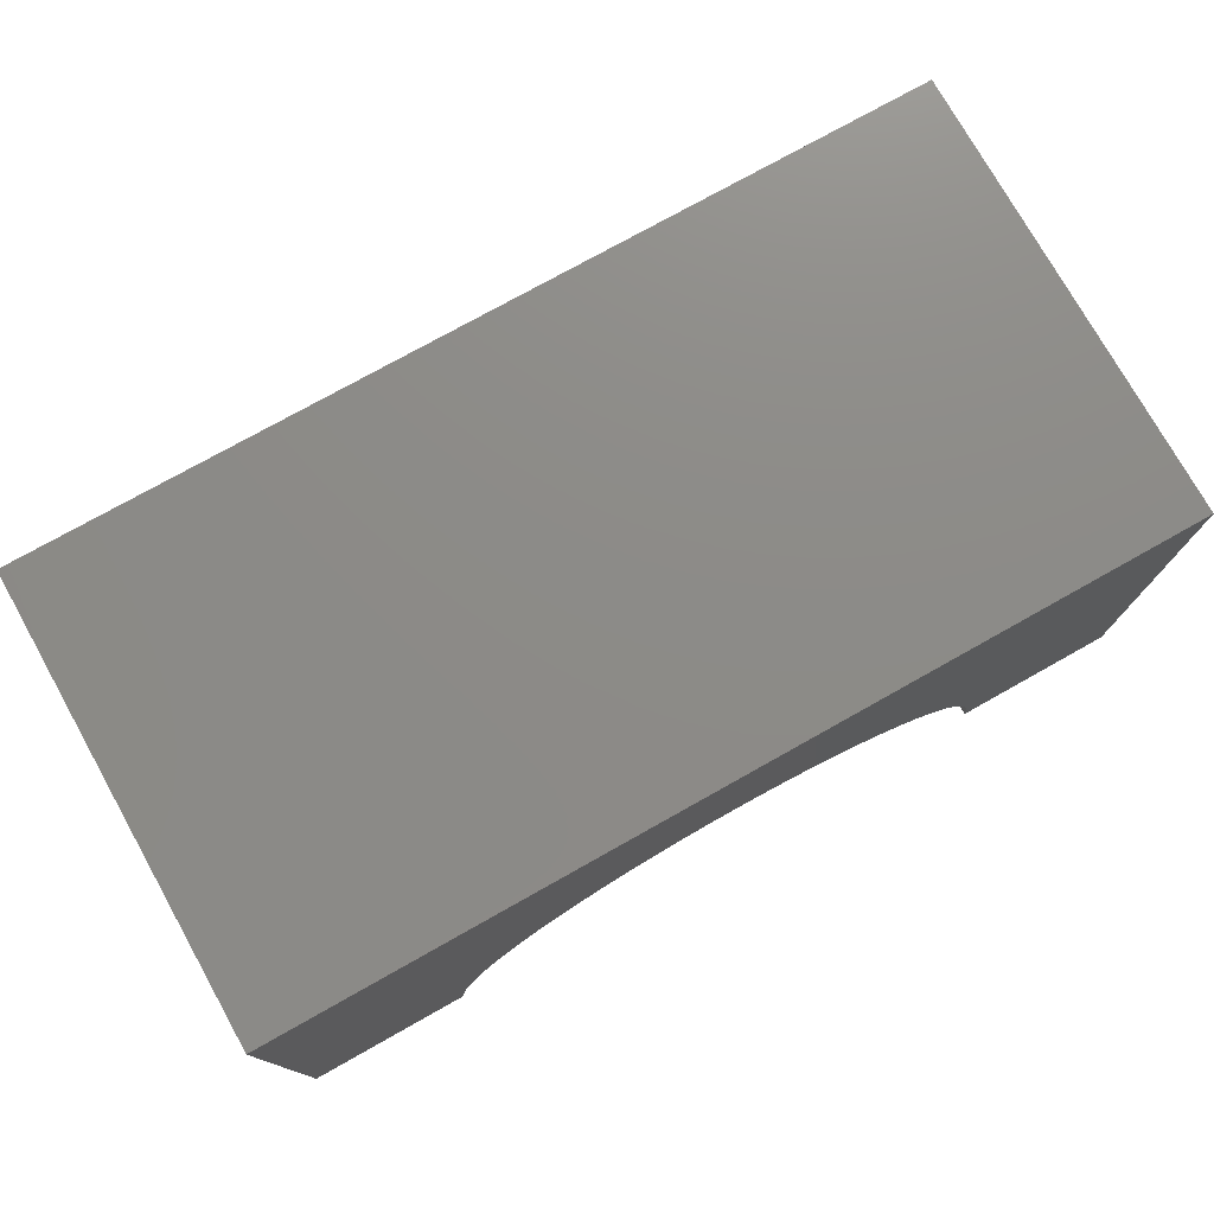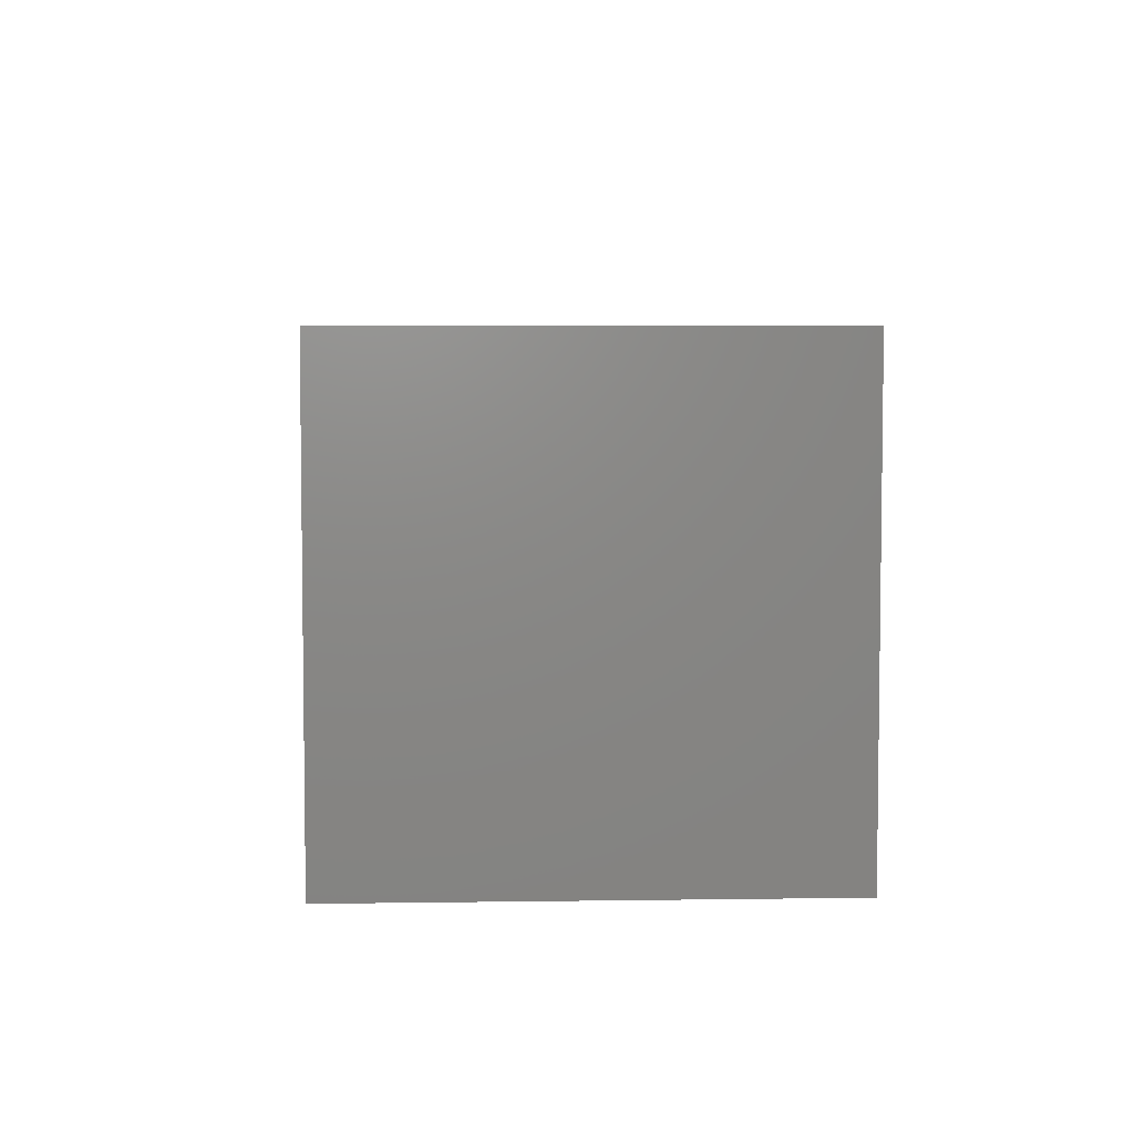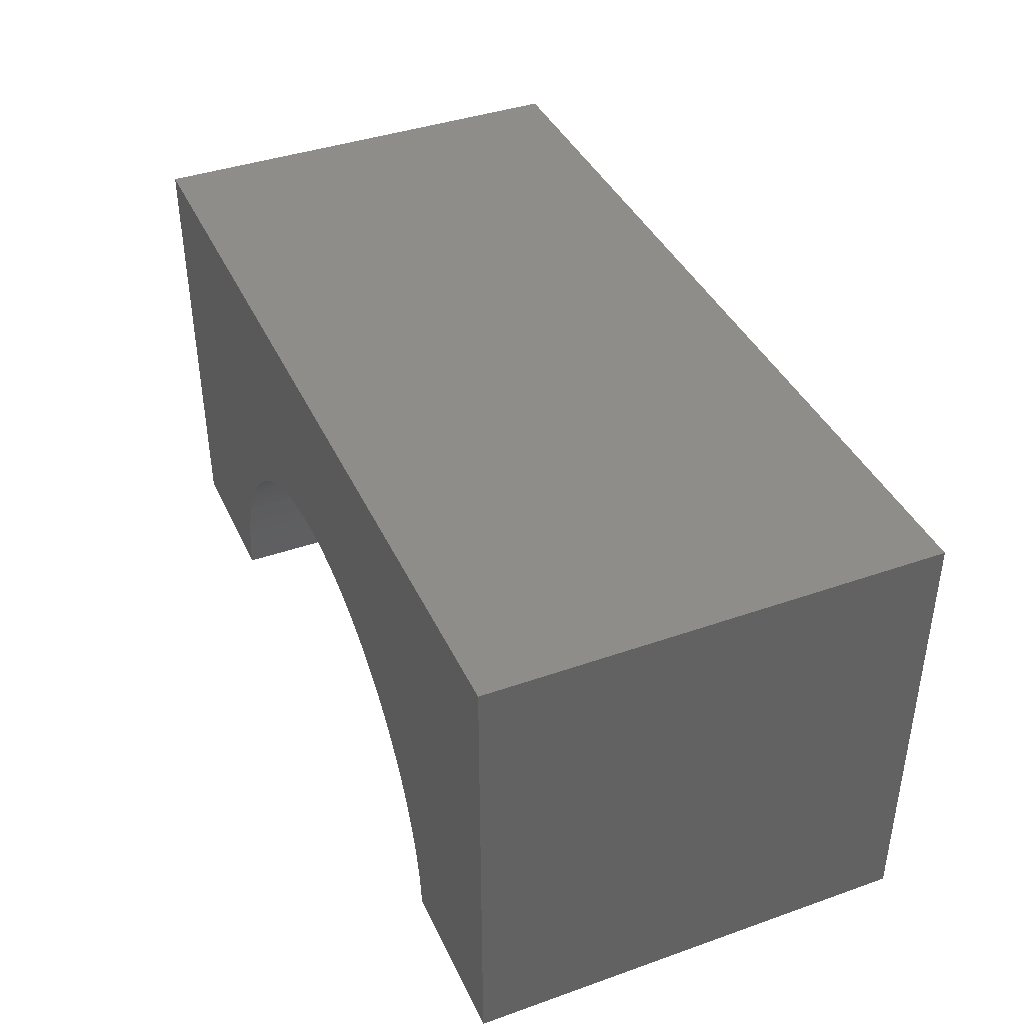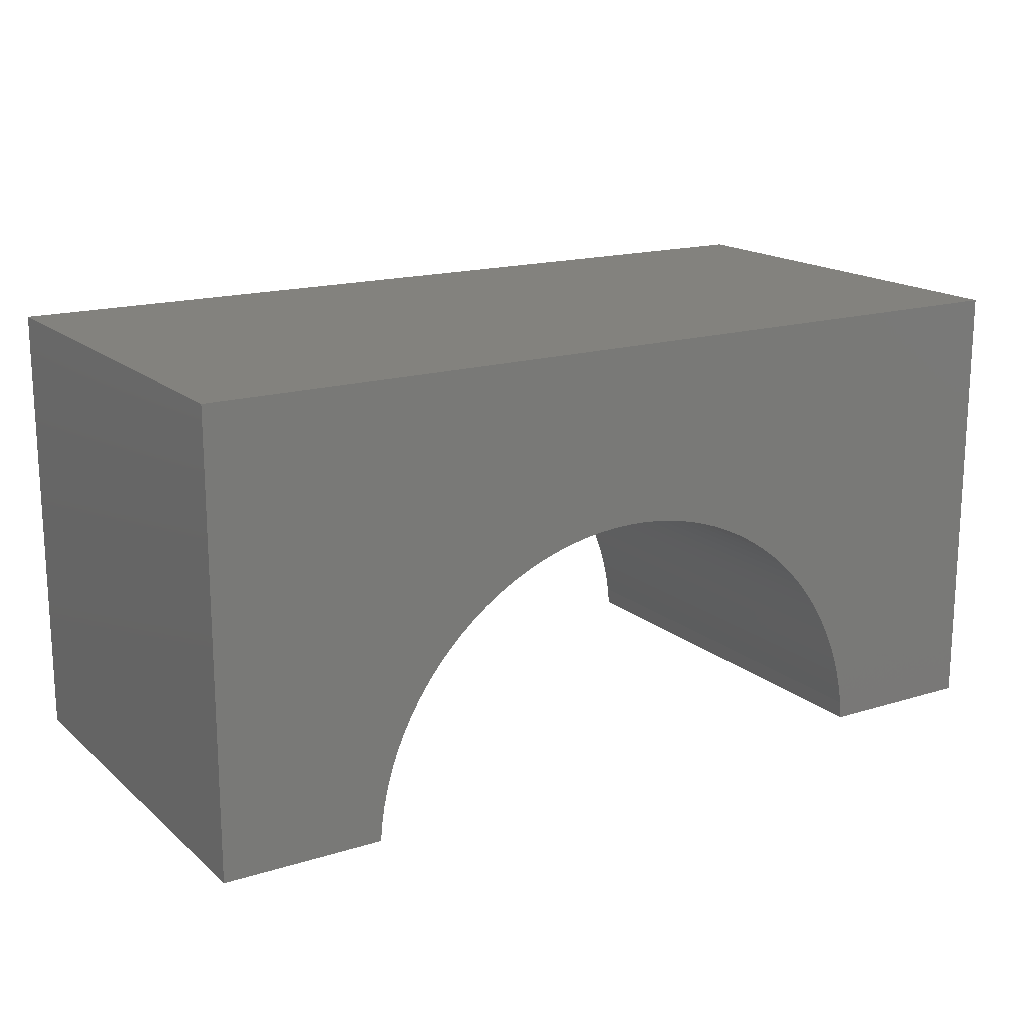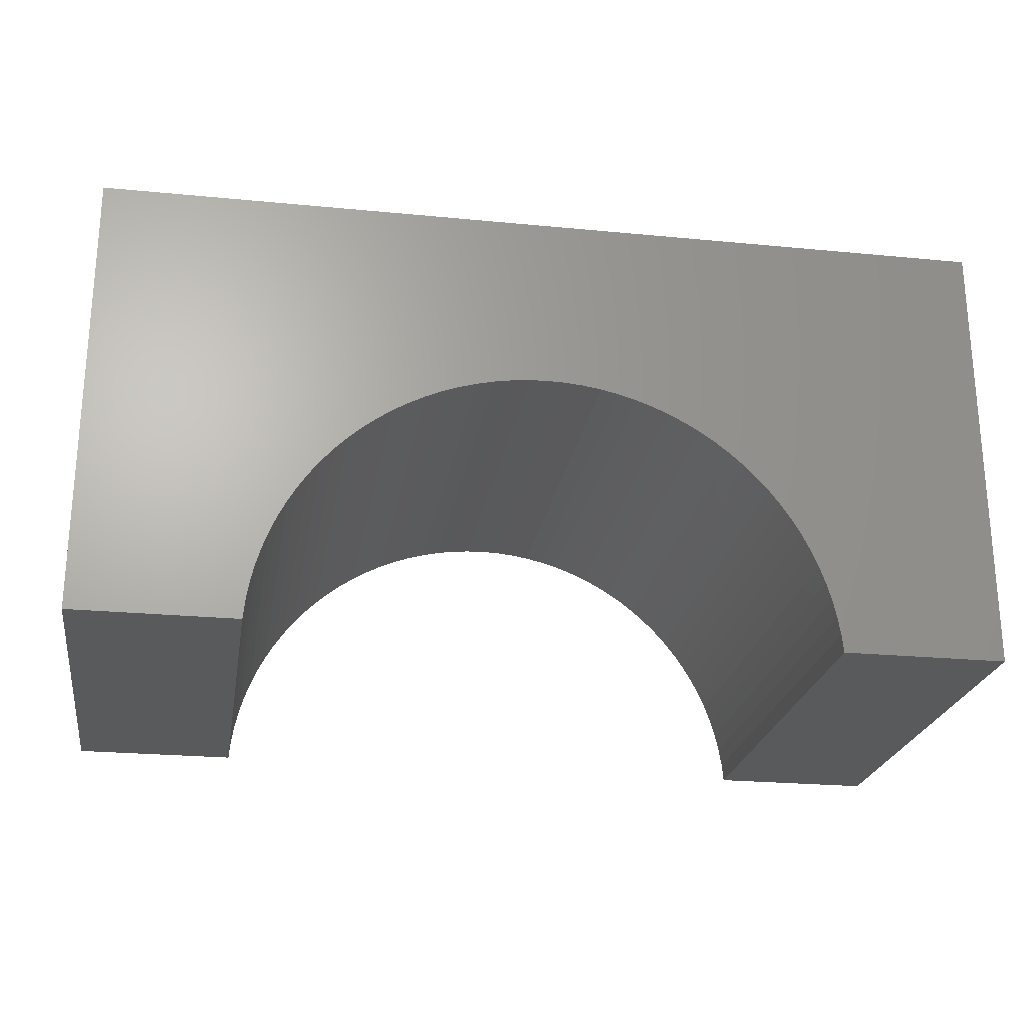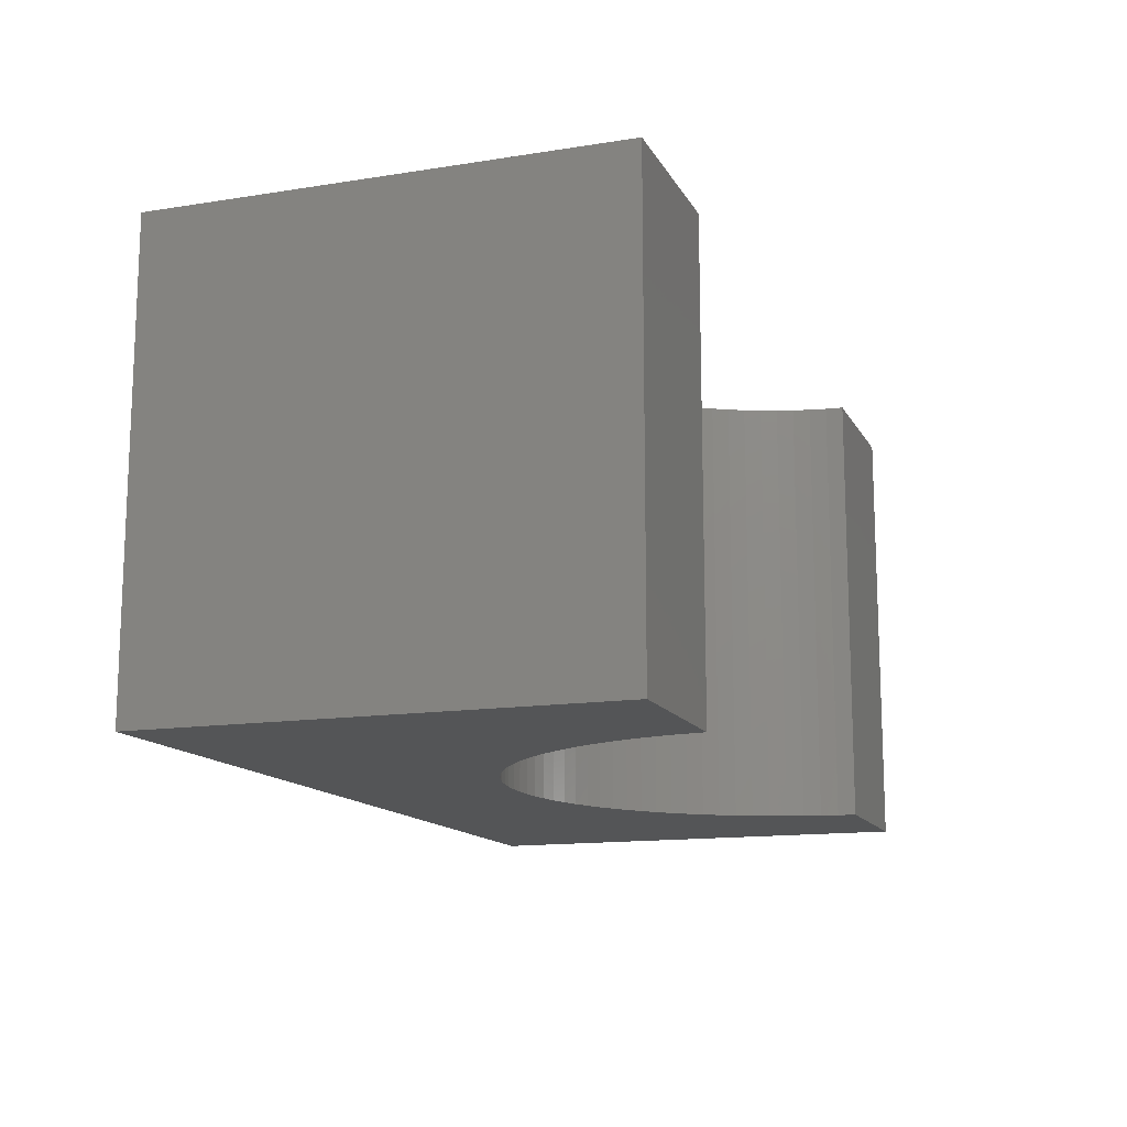
<metadata>
{"format":"stl","ext":"stl","renderer":"f3d","projection":"perspective","resolution":1024,"background":"white","views":[{"elev":76.1,"azim":-29.3,"up":"+Z"},{"elev":4.9,"azim":-92.6,"up":"+Z"},{"elev":40.1,"azim":66.6,"up":"+Z"},{"elev":16.8,"azim":148.1,"up":"+Z"},{"elev":-23.7,"azim":-9.2,"up":"+Z"},{"elev":-13.7,"azim":109.5,"up":"+Y"}]}
</metadata>
<code>
# stl→obj: 114 verts, 224 faces
v -5 -2.5 -2.5
v -5 2.5 2.5
v -5 2.5 -2.5
v -5 -2.5 2.5
v 5 -2.5 2.5
v 5 2.5 2.5
v 5 2.5 -2.5
v 5 -2.5 -2.5
v 0 2.5 0.5
v 0.1507 2.5 0.4953
v 0.2009 2.5 0.4937
v 0.4011 2.5 0.4748
v 0.5996 2.5 0.4433
v 0.7958 2.5 0.3995
v 0.9889 2.5 0.3434
v 1.178 2.5 0.2753
v 1.362 2.5 0.1954
v 1.542 2.5 0.1042
v 1.715 2.5 0.001849
v 1.881 2.5 -0.1111
v 2.04 2.5 -0.2344
v 2.191 2.5 -0.3673
v 2.333 2.5 -0.5094
v 2.466 2.5 -0.6602
v 2.589 2.5 -0.8191
v 2.702 2.5 -0.9854
v 2.804 2.5 -1.158
v 2.895 2.5 -1.338
v 2.975 2.5 -1.522
v 3.043 2.5 -1.711
v 3.099 2.5 -1.904
v 3.143 2.5 -2.1
v 3.175 2.5 -2.299
v 3.194 2.5 -2.499
v 3.194 2.5 -2.5
v -0.1507 2.5 0.4953
v -0.2009 2.5 0.4937
v -0.4011 2.5 0.4748
v -0.5996 2.5 0.4433
v -0.7958 2.5 0.3995
v -0.9889 2.5 0.3434
v -1.178 2.5 0.2753
v -1.362 2.5 0.1954
v -1.542 2.5 0.1042
v -1.715 2.5 0.001849
v -1.881 2.5 -0.1111
v -2.04 2.5 -0.2344
v -2.191 2.5 -0.3673
v -2.333 2.5 -0.5094
v -2.466 2.5 -0.6602
v -2.589 2.5 -0.8191
v -2.702 2.5 -0.9854
v -2.804 2.5 -1.158
v -2.895 2.5 -1.338
v -2.975 2.5 -1.522
v -3.043 2.5 -1.711
v -3.099 2.5 -1.904
v -3.143 2.5 -2.1
v -3.175 2.5 -2.299
v -3.194 2.5 -2.499
v -3.194 2.5 -2.5
v -3.194 -2.5 -2.5
v 3.194 -2.5 -2.5
v 0 -2.5 0.5
v -0.05023 -2.5 0.4984
v -0.2009 -2.5 0.4937
v -0.4011 -2.5 0.4748
v -0.5996 -2.5 0.4433
v -0.7958 -2.5 0.3995
v -0.9889 -2.5 0.3434
v -1.178 -2.5 0.2753
v -1.362 -2.5 0.1954
v -1.542 -2.5 0.1042
v -1.715 -2.5 0.001849
v -1.881 -2.5 -0.1111
v -2.04 -2.5 -0.2344
v -2.191 -2.5 -0.3673
v -2.333 -2.5 -0.5094
v -2.466 -2.5 -0.6602
v -2.589 -2.5 -0.8191
v -2.702 -2.5 -0.9854
v -2.804 -2.5 -1.158
v -2.895 -2.5 -1.338
v -2.975 -2.5 -1.522
v -3.043 -2.5 -1.711
v -3.099 -2.5 -1.904
v -3.143 -2.5 -2.1
v -3.175 -2.5 -2.299
v -3.194 -2.5 -2.499
v 0.05023 -2.5 0.4984
v 0.2009 -2.5 0.4937
v 0.4011 -2.5 0.4748
v 0.5996 -2.5 0.4433
v 0.7958 -2.5 0.3995
v 0.9889 -2.5 0.3434
v 1.178 -2.5 0.2753
v 1.362 -2.5 0.1954
v 1.542 -2.5 0.1042
v 1.715 -2.5 0.001849
v 1.881 -2.5 -0.1111
v 2.04 -2.5 -0.2344
v 2.191 -2.5 -0.3673
v 2.333 -2.5 -0.5094
v 2.466 -2.5 -0.6602
v 2.589 -2.5 -0.8191
v 2.702 -2.5 -0.9854
v 2.804 -2.5 -1.158
v 2.895 -2.5 -1.338
v 2.975 -2.5 -1.522
v 3.043 -2.5 -1.711
v 3.099 -2.5 -1.904
v 3.143 -2.5 -2.1
v 3.175 -2.5 -2.299
v 3.194 -2.5 -2.499
f 1 2 3
f 2 1 4
f 2 5 6
f 5 2 4
f 5 7 6
f 7 5 8
f 6 9 2
f 6 10 9
f 6 11 10
f 6 12 11
f 6 13 12
f 6 14 13
f 6 15 14
f 6 16 15
f 6 17 16
f 6 18 17
f 6 19 18
f 6 20 19
f 6 21 20
f 6 22 21
f 6 23 22
f 6 24 23
f 6 25 24
f 6 26 25
f 6 27 26
f 7 27 6
f 27 7 28
f 28 7 29
f 29 7 30
f 30 7 31
f 31 7 32
f 32 7 33
f 33 7 34
f 34 7 35
f 36 2 9
f 37 2 36
f 38 2 37
f 39 2 38
f 40 2 39
f 41 2 40
f 42 2 41
f 43 2 42
f 44 2 43
f 45 2 44
f 46 2 45
f 47 2 46
f 48 2 47
f 49 2 48
f 50 2 49
f 51 2 50
f 52 2 51
f 53 2 52
f 3 53 54
f 3 54 55
f 3 55 56
f 3 56 57
f 3 57 58
f 3 58 59
f 3 59 60
f 3 60 61
f 53 3 2
f 1 61 62
f 61 1 3
f 63 7 8
f 7 63 35
f 4 64 5
f 4 65 64
f 4 66 65
f 4 67 66
f 4 68 67
f 4 69 68
f 4 70 69
f 4 71 70
f 4 72 71
f 4 73 72
f 4 74 73
f 4 75 74
f 4 76 75
f 4 77 76
f 4 78 77
f 4 79 78
f 4 80 79
f 4 81 80
f 4 82 81
f 1 82 4
f 82 1 83
f 83 1 84
f 84 1 85
f 85 1 86
f 86 1 87
f 87 1 88
f 88 1 89
f 89 1 62
f 90 5 64
f 91 5 90
f 92 5 91
f 93 5 92
f 94 5 93
f 95 5 94
f 96 5 95
f 97 5 96
f 98 5 97
f 99 5 98
f 100 5 99
f 101 5 100
f 102 5 101
f 103 5 102
f 104 5 103
f 105 5 104
f 106 5 105
f 107 5 106
f 8 107 108
f 8 108 109
f 8 109 110
f 8 110 111
f 8 111 112
f 8 112 113
f 8 113 114
f 8 114 63
f 107 8 5
f 63 34 35
f 34 63 114
f 66 36 65
f 36 66 37
f 114 33 34
f 33 114 113
f 91 10 11
f 10 91 90
f 112 31 32
f 31 112 111
f 113 32 33
f 32 113 112
f 87 59 58
f 59 87 88
f 76 46 75
f 46 76 47
f 69 39 68
f 39 69 40
f 109 28 29
f 28 109 108
f 98 19 99
f 19 98 18
f 99 20 100
f 20 99 19
f 92 13 93
f 13 92 12
f 93 14 94
f 14 93 13
f 85 57 56
f 57 85 86
f 111 30 31
f 30 111 110
f 106 25 26
f 25 106 105
f 91 12 92
f 12 91 11
f 96 17 97
f 17 96 16
f 73 43 72
f 43 73 44
f 72 42 71
f 42 72 43
f 71 41 70
f 41 71 42
f 68 38 67
f 38 68 39
f 86 58 57
f 58 86 87
f 80 52 51
f 52 80 81
f 77 47 76
f 47 77 48
f 104 23 24
f 23 104 103
f 88 60 59
f 60 88 89
f 89 61 60
f 61 89 62
f 9 90 64
f 90 9 10
f 94 15 95
f 15 94 14
f 97 18 98
f 18 97 17
f 100 21 101
f 21 100 20
f 74 44 73
f 44 74 45
f 75 45 74
f 45 75 46
f 70 40 69
f 40 70 41
f 67 37 66
f 37 67 38
f 79 51 50
f 51 79 80
f 78 50 49
f 50 78 79
f 83 55 54
f 55 83 84
f 84 56 55
f 56 84 85
f 110 29 30
f 29 110 109
f 105 24 25
f 24 105 104
f 107 26 27
f 26 107 106
f 65 9 64
f 9 65 36
f 95 16 96
f 16 95 15
f 77 49 48
f 49 77 78
f 81 53 52
f 53 81 82
f 103 22 23
f 22 103 102
f 101 22 102
f 22 101 21
f 82 54 53
f 54 82 83
f 108 27 28
f 27 108 107

</code>
